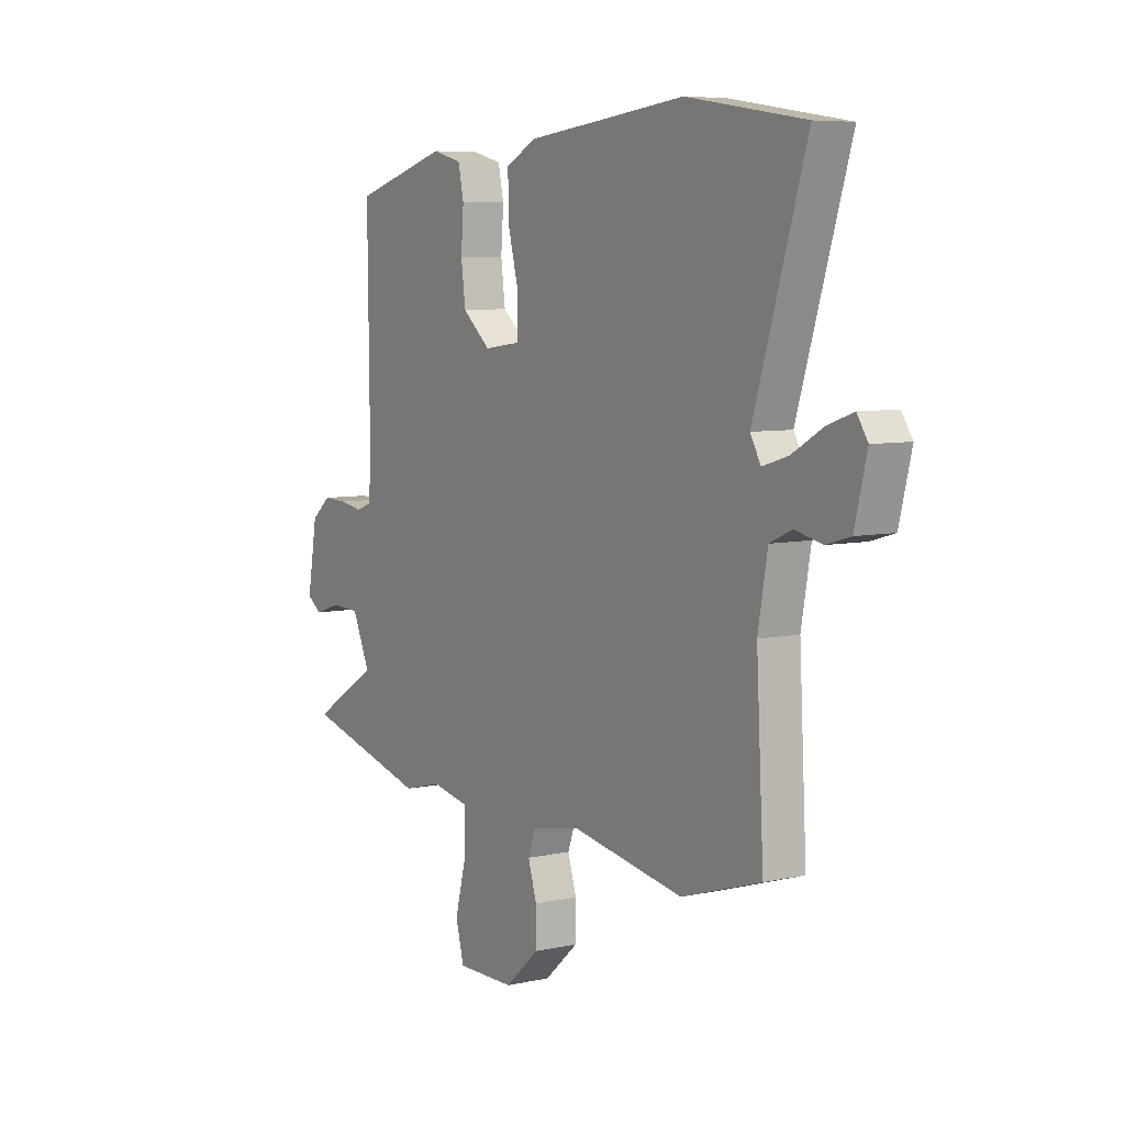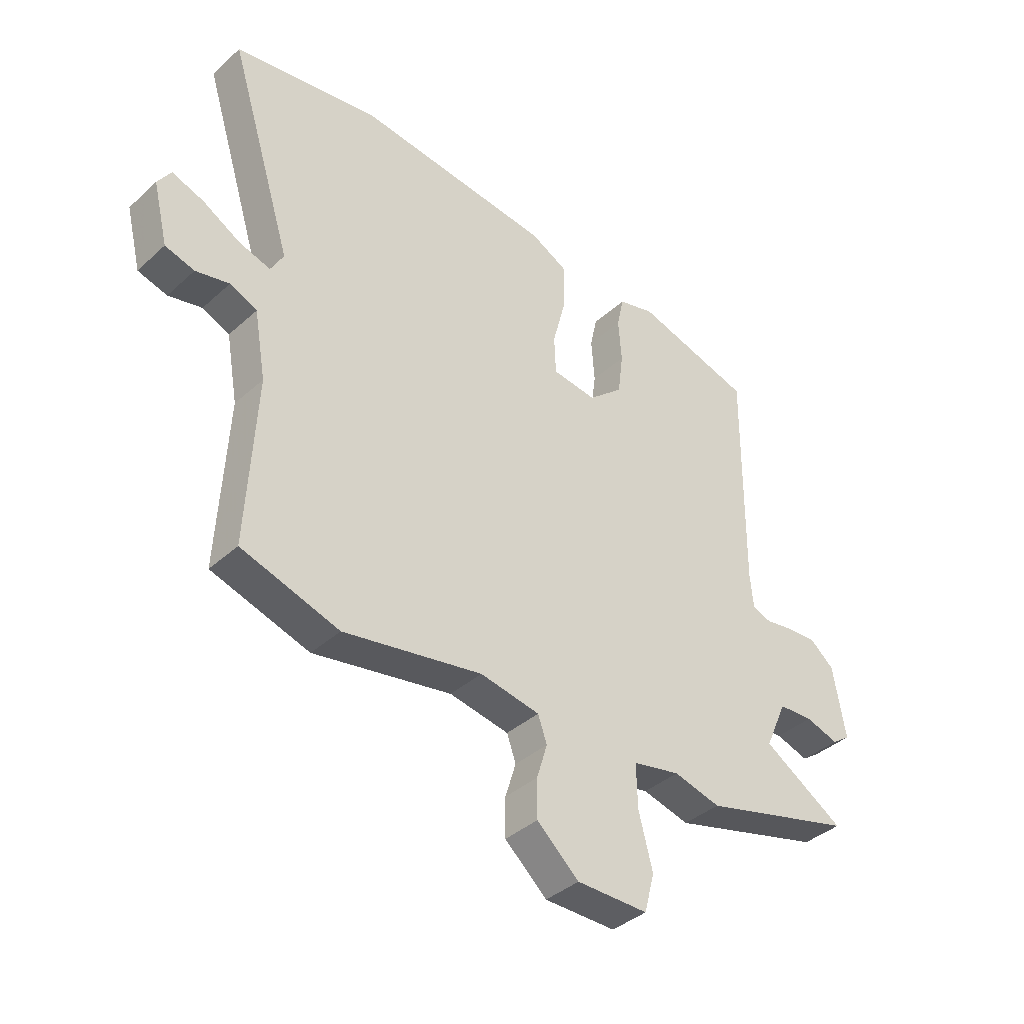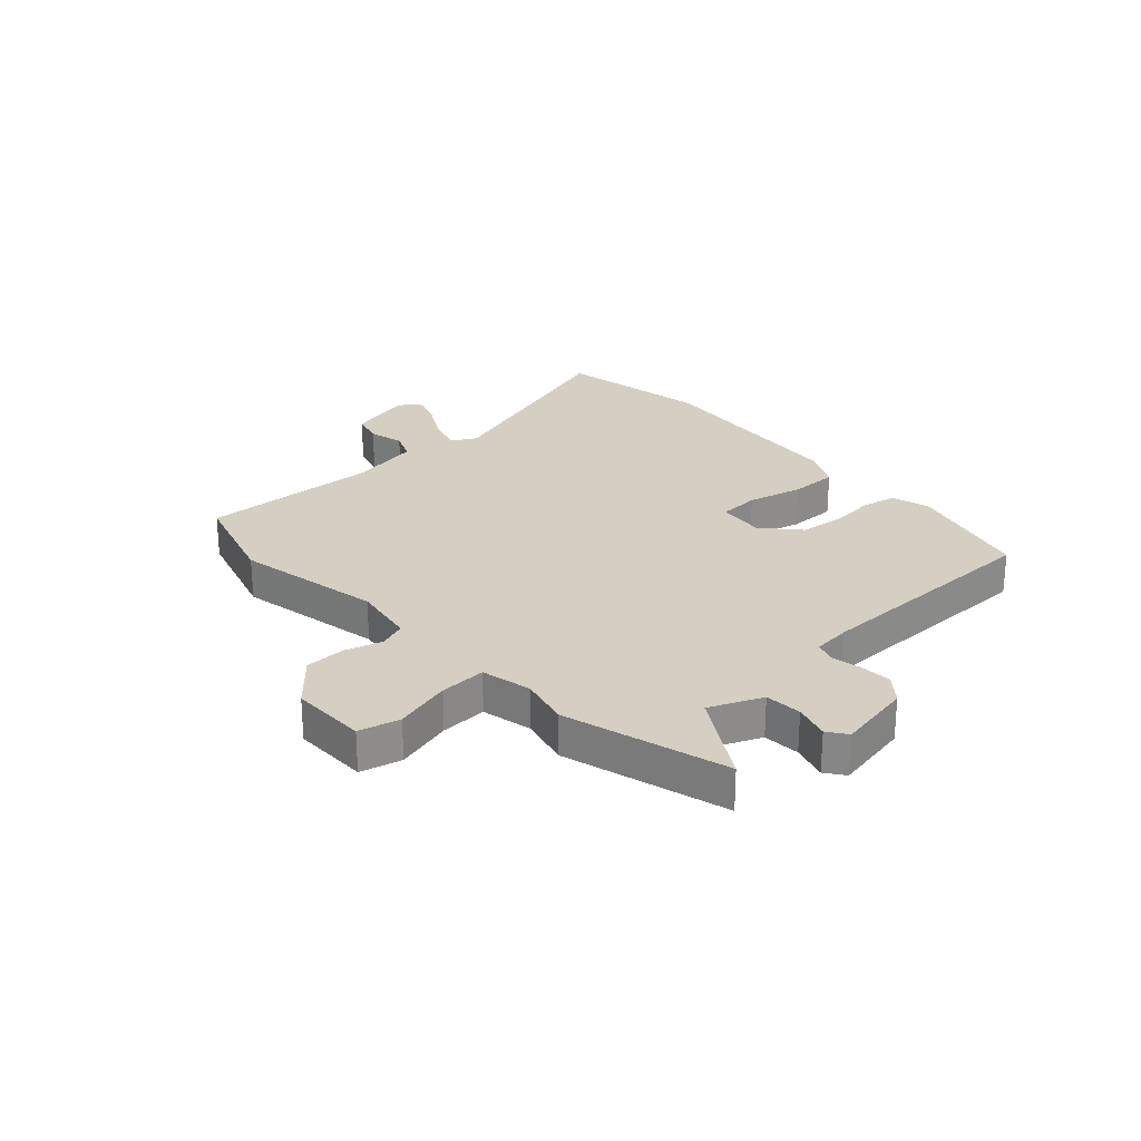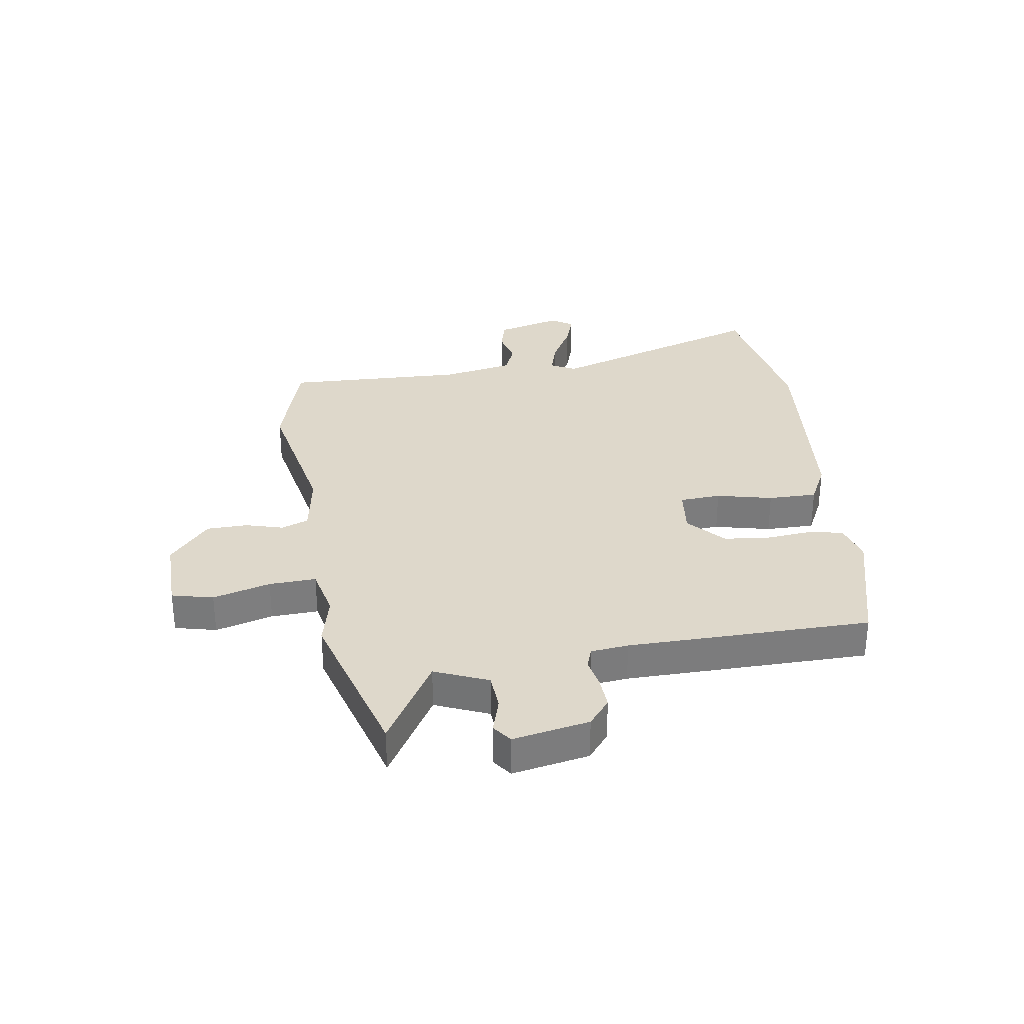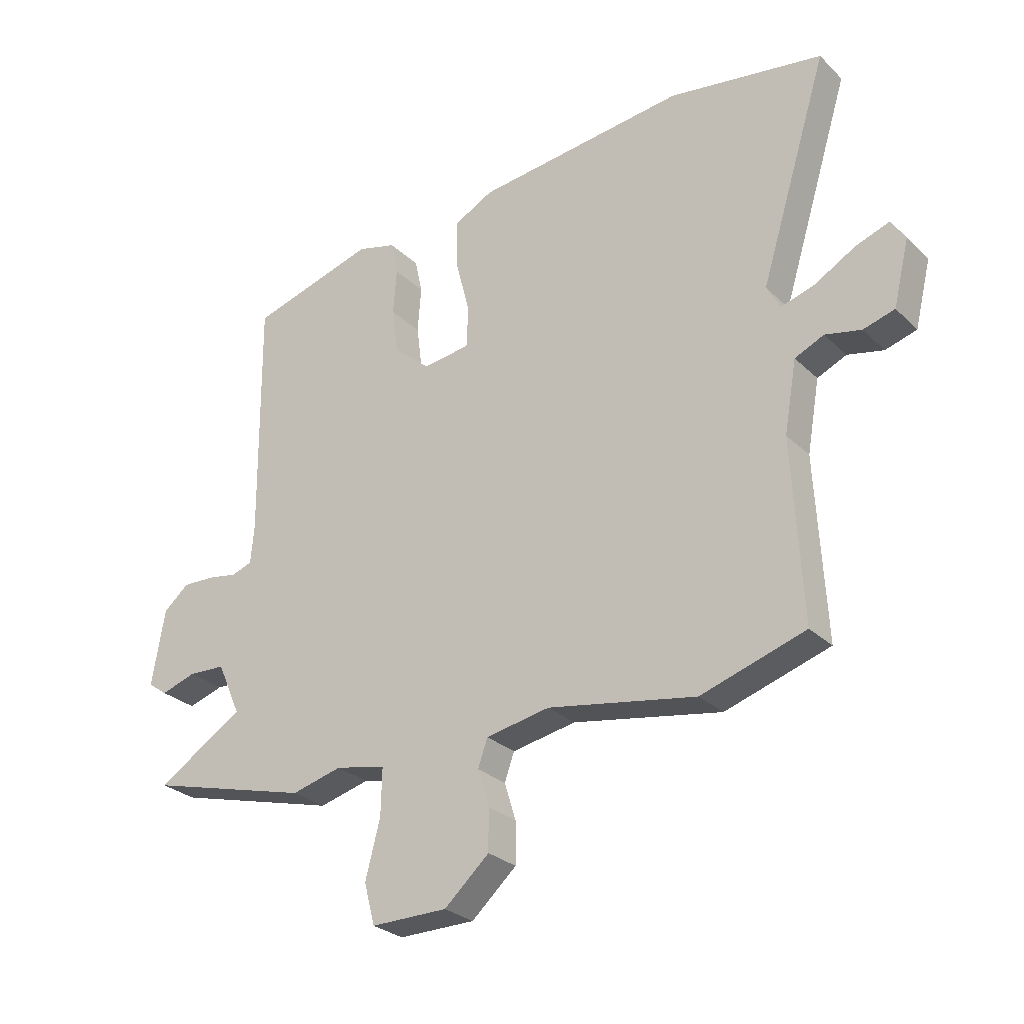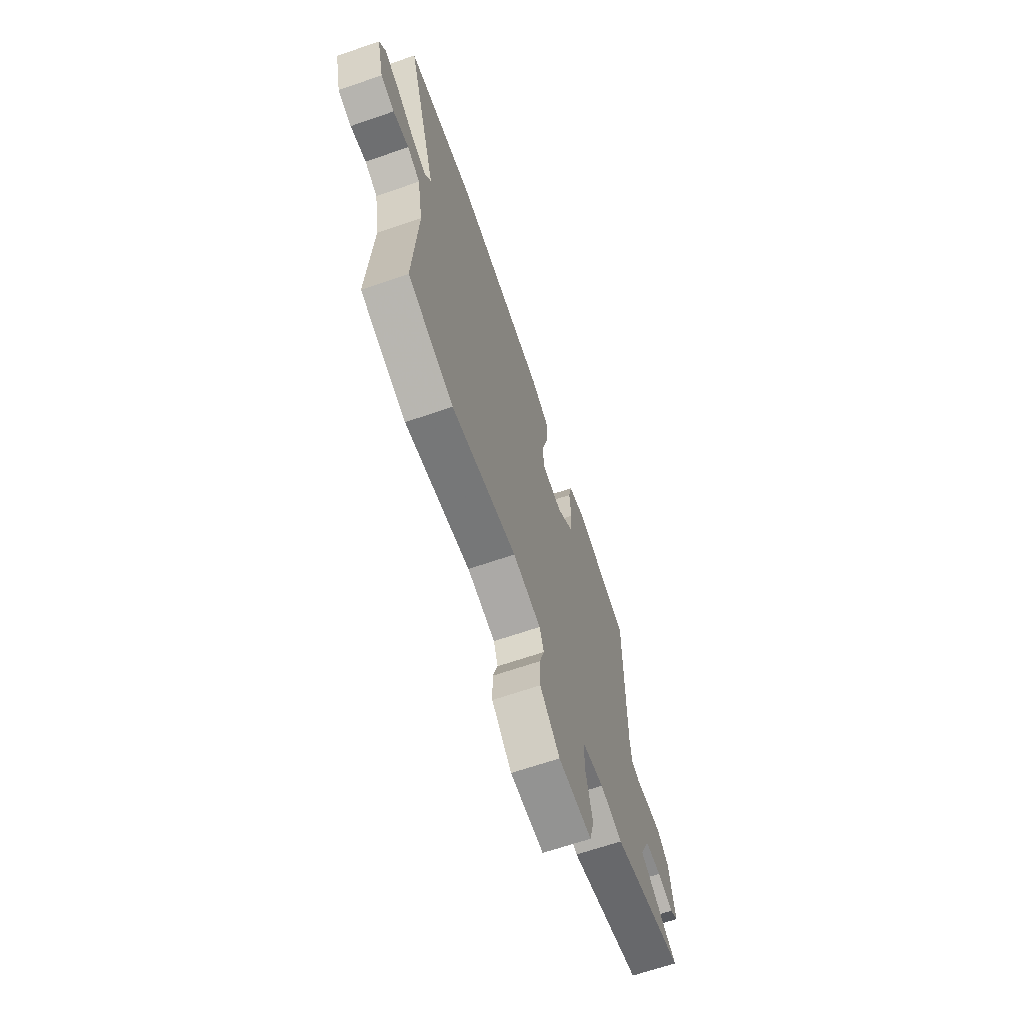
<metadata>
{"format":"obj","ext":"obj","renderer":"f3d","projection":"perspective","resolution":1024,"background":"white","views":[{"elev":6.8,"azim":57.3,"up":"+Z"},{"elev":-38.4,"azim":138.6,"up":"+Z"},{"elev":25.8,"azim":-133.3,"up":"+Y"},{"elev":31.6,"azim":-99.8,"up":"+Y"},{"elev":-27.6,"azim":35.2,"up":"+Z"},{"elev":-66.2,"azim":109.1,"up":"+Z"}]}
</metadata>
<code>
v 0.537 0.07 -0.488
v 0.354 0.07 -0.546
v 0.094 0.07 -0.5
v -0.018 0.07 -0.521
v -0.035 0.07 -0.569
v -0.015 0.07 -0.634
v -0.015 0.07 -0.706
v -0.094 0.07 -0.777
v -0.228 0.07 -0.778
v -0.247 0.07 -0.706
v -0.221 0.07 -0.605
v -0.219 0.07 -0.523
v -0.308 0.07 -0.505
v -0.396 0.07 -0.528
v -0.684 0.07 -0.451
v -0.531 0.07 -0.355
v -0.572 0.07 -0.263
v -0.637 0.07 -0.26
v -0.699 0.07 -0.28
v -0.733 0.07 -0.256
v -0.71 0.07 -0.122
v -0.665 0.07 -0.084
v -0.609 0.07 -0.086
v -0.556 0.07 -0.095
v -0.52 0.07 -0.082
v -0.514 0.07 -0.016
v -0.518 0.07 0.409
v -0.298 0.07 0.473
v -0.23 0.07 0.455
v -0.217 0.07 0.395
v -0.223 0.07 0.314
v -0.213 0.07 0.235
v -0.148 0.07 0.179
v -0.065 0.07 0.19
v -0.062 0.07 0.262
v -0.087 0.07 0.359
v -0.089 0.07 0.444
v -0.019 0.07 0.481
v 0.35 0.07 0.523
v 0.621 0.07 0.481
v 0.501 0.07 0.093
v 0.525 0.07 0.05
v 0.584 0.07 0.068
v 0.655 0.07 0.109
v 0.714 0.07 0.13
v 0.739 0.07 0.092
v 0.711 0.07 -0.022
v 0.656 0.07 -0.038
v 0.593 0.07 -0.024
v 0.542 0.07 -0.047
v 0.52 0.07 -0.172
v 0.537 0 -0.488
v 0.354 0 -0.546
v 0.094 0 -0.5
v -0.018 0 -0.521
v -0.035 0 -0.569
v -0.015 0 -0.634
v -0.015 0 -0.706
v -0.094 0 -0.777
v -0.228 0 -0.778
v -0.247 0 -0.706
v -0.221 0 -0.605
v -0.219 0 -0.523
v -0.308 0 -0.505
v -0.396 0 -0.528
v -0.684 0 -0.451
v -0.531 0 -0.355
v -0.572 0 -0.263
v -0.637 0 -0.26
v -0.699 0 -0.28
v -0.733 0 -0.256
v -0.71 0 -0.122
v -0.665 0 -0.084
v -0.609 0 -0.086
v -0.556 0 -0.095
v -0.52 0 -0.082
v -0.514 0 -0.016
v -0.518 0 0.409
v -0.298 0 0.473
v -0.23 0 0.455
v -0.217 0 0.395
v -0.223 0 0.314
v -0.213 0 0.235
v -0.148 0 0.179
v -0.065 0 0.19
v -0.062 0 0.262
v -0.087 0 0.359
v -0.089 0 0.444
v -0.019 0 0.481
v 0.35 0 0.523
v 0.621 0 0.481
v 0.501 0 0.093
v 0.525 0 0.05
v 0.584 0 0.068
v 0.655 0 0.109
v 0.714 0 0.13
v 0.739 0 0.092
v 0.711 0 -0.022
v 0.656 0 -0.038
v 0.593 0 -0.024
v 0.542 0 -0.047
v 0.52 0 -0.172
f 47 48 49
f 46 47 49
f 45 46 49
f 44 45 49
f 43 44 49
f 42 43 49 50
f 41 42 50 51
f 39 40 41
f 38 39 41
f 37 38 41
f 36 37 41
f 35 36 41
f 1 2 3
f 51 1 3
f 41 51 3
f 35 41 3
f 34 35 3
f 29 30 31
f 28 29 31
f 27 28 31
f 26 27 31
f 25 26 31 32
f 22 23 24
f 21 22 24
f 20 21 24
f 19 20 24
f 18 19 24
f 17 18 24 25
f 25 32 33
f 17 25 33
f 16 17 33
f 13 14 15 16
f 9 10 11
f 8 9 11
f 7 8 11
f 6 7 11
f 5 6 11
f 4 5 11 12
f 16 33 34
f 13 16 34
f 12 13 34
f 4 12 34
f 3 4 34
f 100 99 98
f 100 98 97
f 100 97 96
f 100 96 95
f 100 95 94
f 101 100 94 93
f 102 101 93 92
f 92 91 90
f 92 90 89
f 92 89 88
f 92 88 87
f 92 87 86
f 54 53 52
f 54 52 102
f 54 102 92
f 54 92 86
f 54 86 85
f 82 81 80
f 82 80 79
f 82 79 78
f 82 78 77
f 83 82 77 76
f 75 74 73
f 75 73 72
f 75 72 71
f 75 71 70
f 75 70 69
f 76 75 69 68
f 84 83 76
f 84 76 68
f 84 68 67
f 67 66 65 64
f 62 61 60
f 62 60 59
f 62 59 58
f 62 58 57
f 62 57 56
f 63 62 56 55
f 85 84 67
f 85 67 64
f 85 64 63
f 85 63 55
f 85 55 54
f 1 52 53 2
f 2 53 54 3
f 3 54 55 4
f 4 55 56 5
f 5 56 57 6
f 6 57 58 7
f 7 58 59 8
f 8 59 60 9
f 9 60 61 10
f 10 61 62 11
f 11 62 63 12
f 12 63 64 13
f 13 64 65 14
f 14 65 66 15
f 15 66 67 16
f 16 67 68 17
f 17 68 69 18
f 18 69 70 19
f 19 70 71 20
f 20 71 72 21
f 21 72 73 22
f 22 73 74 23
f 23 74 75 24
f 24 75 76 25
f 25 76 77 26
f 26 77 78 27
f 27 78 79 28
f 28 79 80 29
f 29 80 81 30
f 30 81 82 31
f 31 82 83 32
f 32 83 84 33
f 33 84 85 34
f 34 85 86 35
f 35 86 87 36
f 36 87 88 37
f 37 88 89 38
f 38 89 90 39
f 39 90 91 40
f 40 91 92 41
f 41 92 93 42
f 42 93 94 43
f 43 94 95 44
f 44 95 96 45
f 45 96 97 46
f 46 97 98 47
f 47 98 99 48
f 48 99 100 49
f 49 100 101 50
f 50 101 102 51
f 51 102 52 1

</code>
